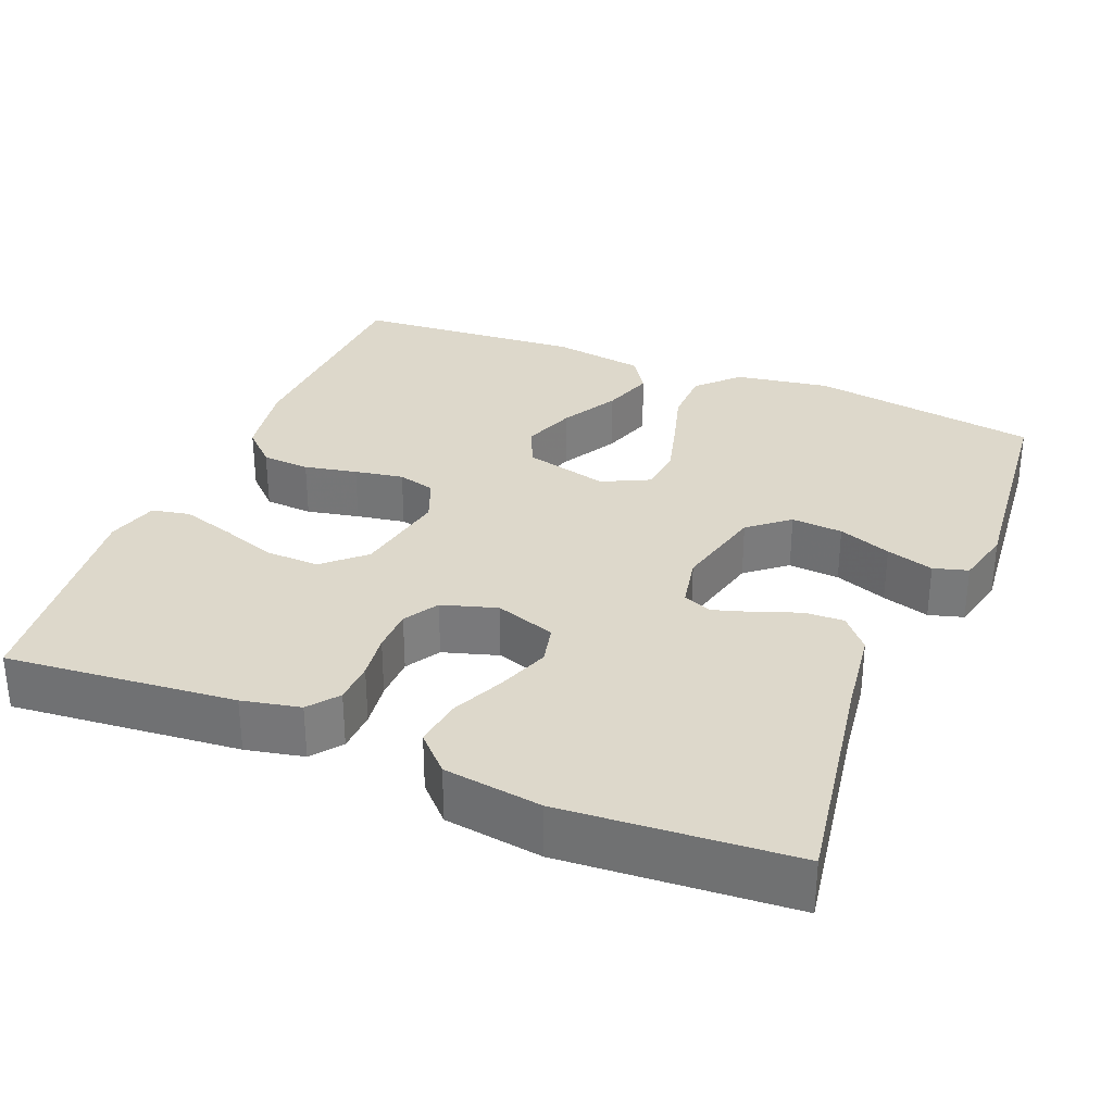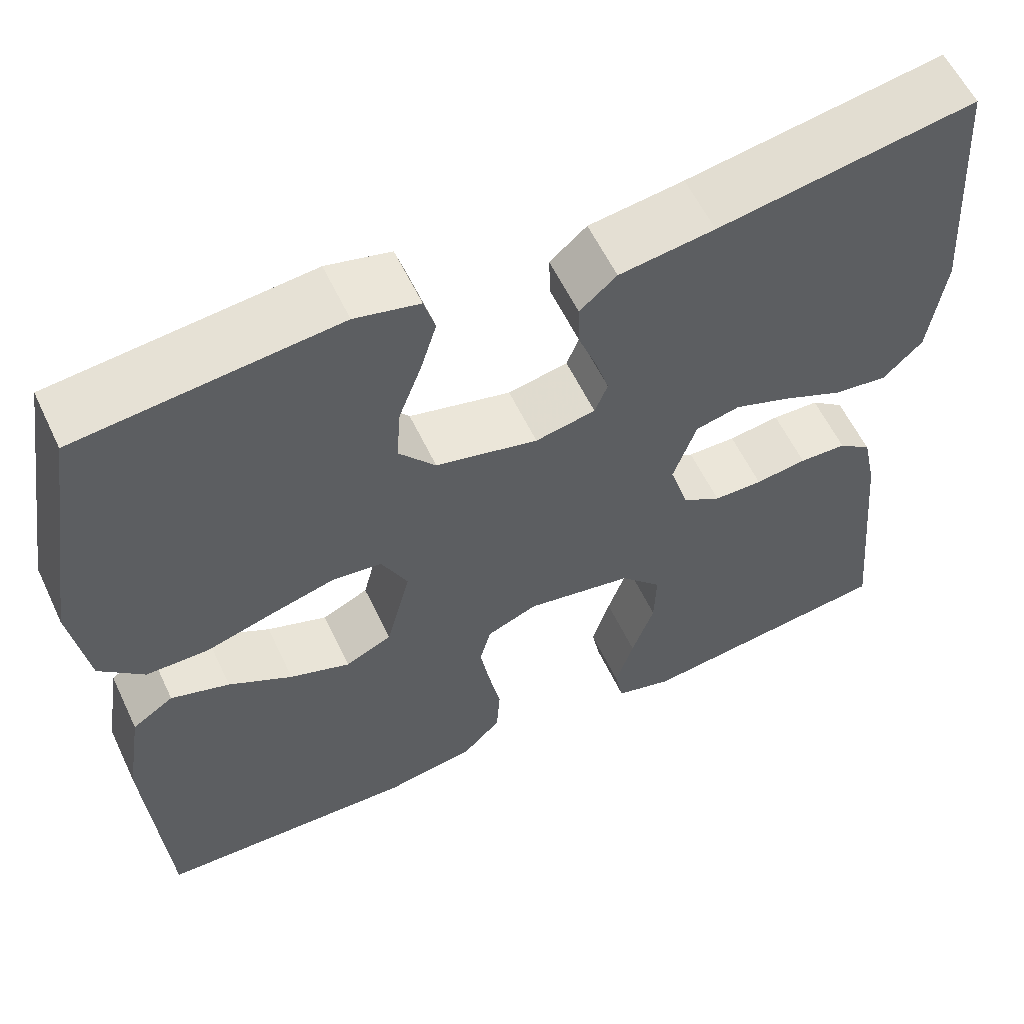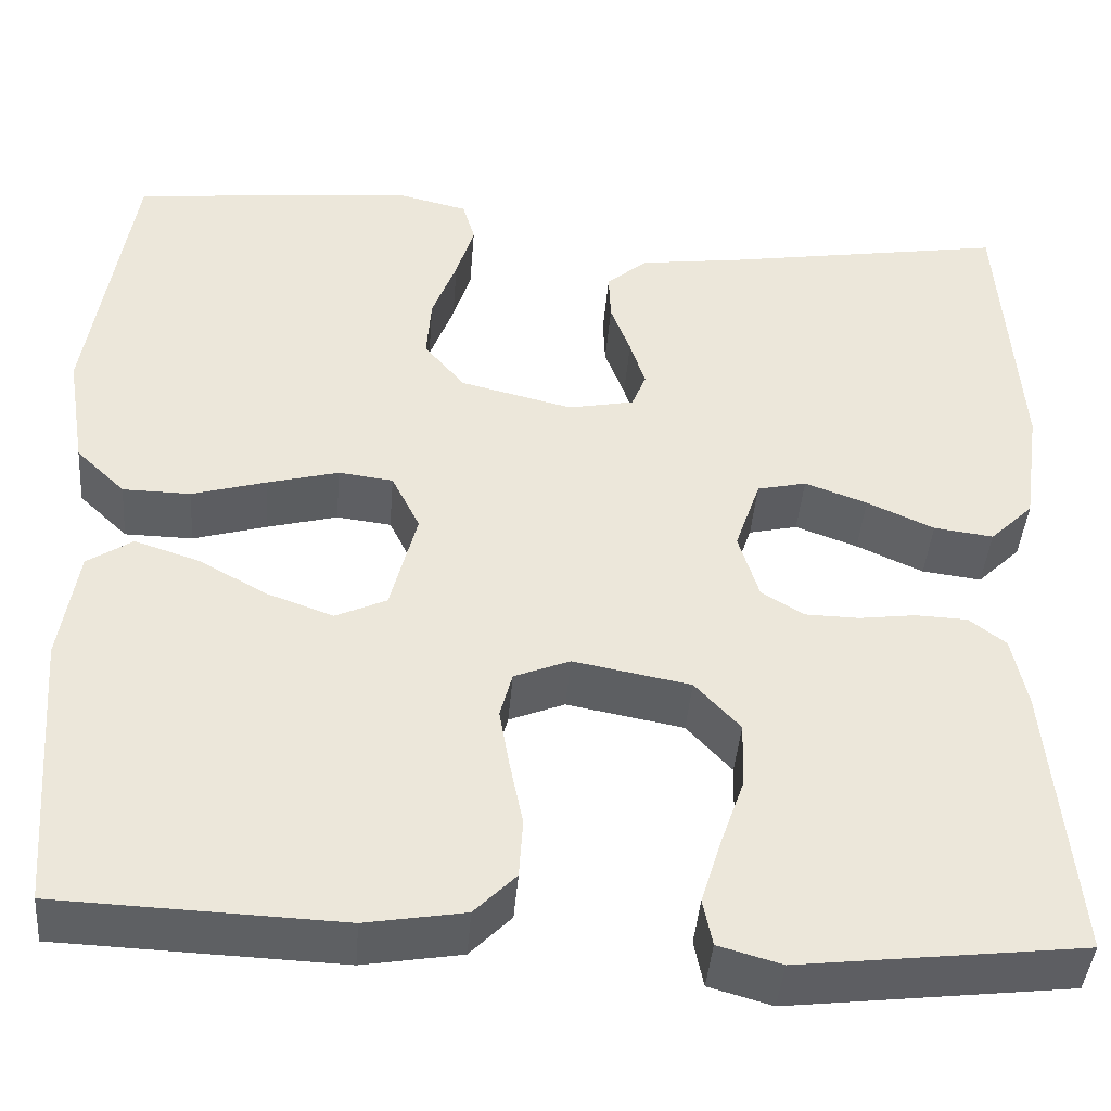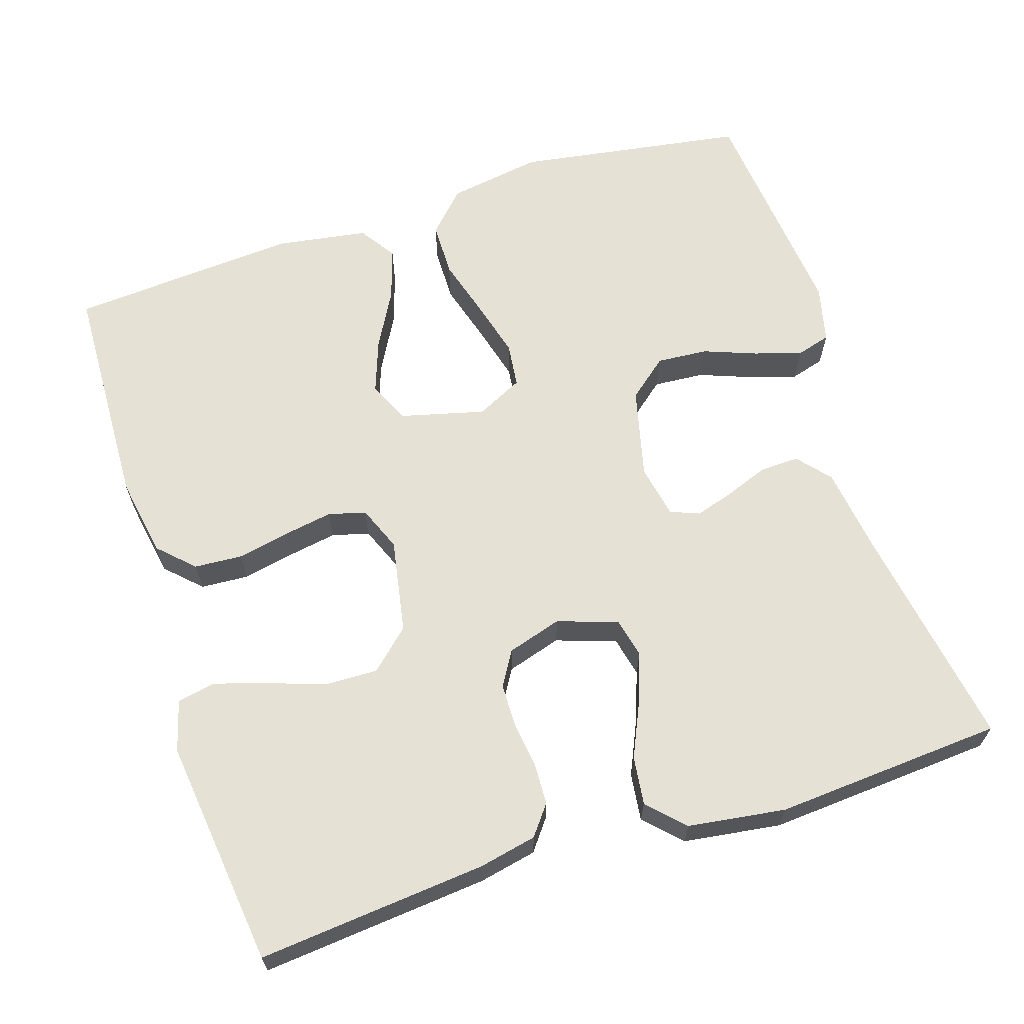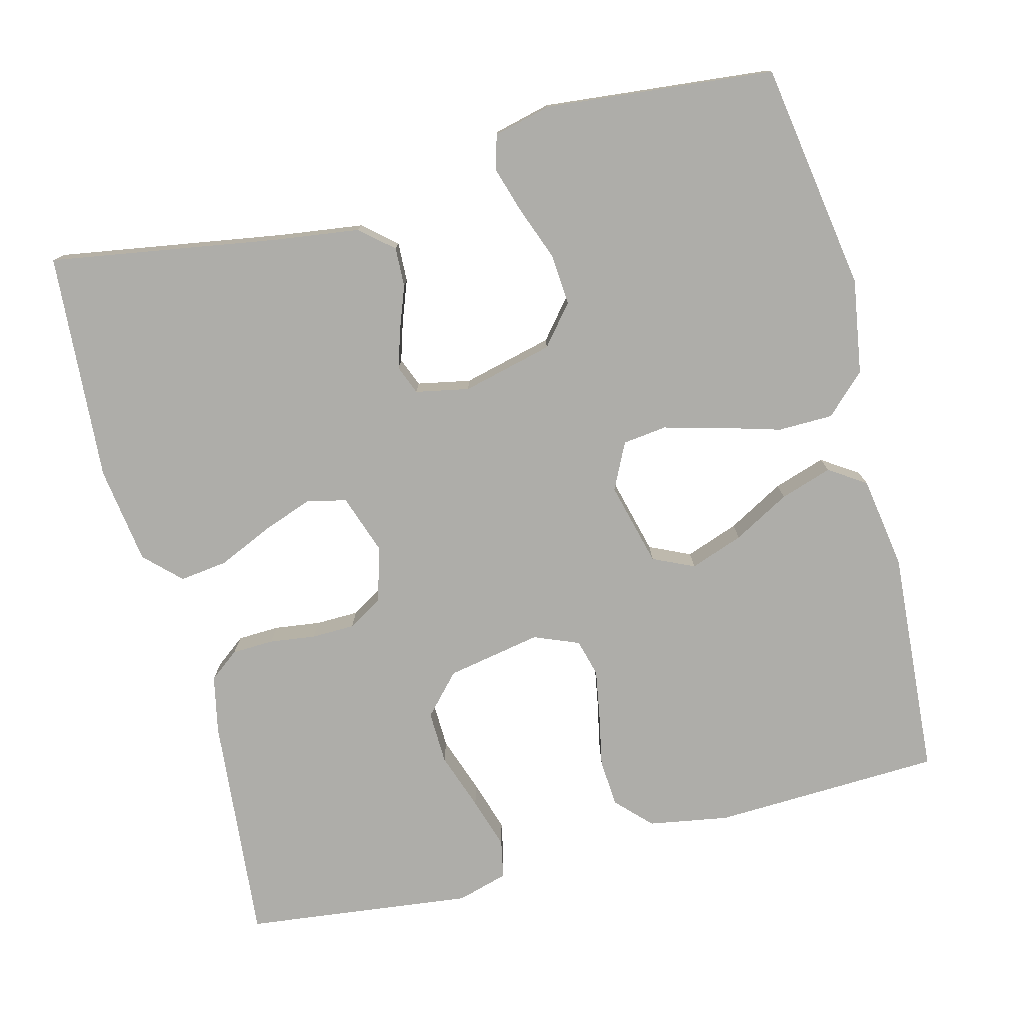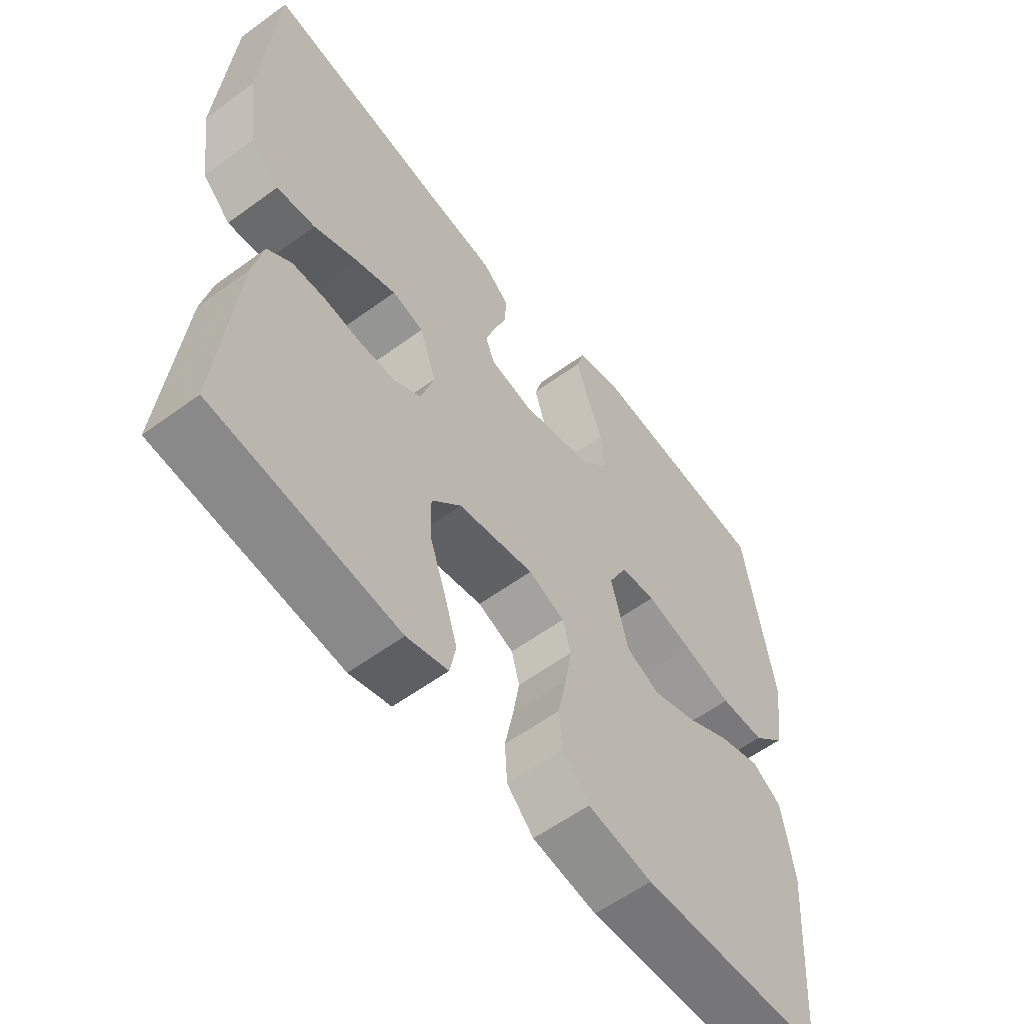
<metadata>
{"format":"obj","ext":"obj","renderer":"f3d","projection":"perspective","resolution":1024,"background":"white","views":[{"elev":31.4,"azim":-67.8,"up":"+Y"},{"elev":58.4,"azim":154.8,"up":"+Z"},{"elev":-42.3,"azim":175.4,"up":"+Z"},{"elev":64.6,"azim":-107.8,"up":"+Y"},{"elev":-77.1,"azim":14.5,"up":"+Y"},{"elev":-58.4,"azim":-52.9,"up":"+Z"}]}
</metadata>
<code>
v -0.5 0.07 -0.5
v -0.472 0.07 -0.2
v -0.456 0.07 -0.124
v -0.417 0.07 -0.094
v -0.362 0.07 -0.092
v -0.302 0.07 -0.1
v -0.245 0.07 -0.099
v -0.2 0.07 -0.072
v -0.178 0.07 0
v -0.205 0.07 0.079
v -0.257 0.07 0.091
v -0.323 0.07 0.067
v -0.394 0.07 0.035
v -0.457 0.07 0.027
v -0.503 0.07 0.072
v -0.521 0.07 0.2
v -0.5 0.07 0.5
v -0.2 0.07 0.451
v -0.089 0.07 0.436
v -0.046 0.07 0.399
v -0.048 0.07 0.347
v -0.069 0.07 0.291
v -0.085 0.07 0.24
v -0.07 0.07 0.202
v 0 0.07 0.188
v 0.119 0.07 0.217
v 0.162 0.07 0.269
v 0.157 0.07 0.336
v 0.131 0.07 0.405
v 0.112 0.07 0.467
v 0.125 0.07 0.512
v 0.2 0.07 0.53
v 0.5 0.07 0.5
v 0.547 0.07 0.2
v 0.527 0.07 0.076
v 0.475 0.07 0.026
v 0.403 0.07 0.025
v 0.324 0.07 0.048
v 0.249 0.07 0.068
v 0.191 0.07 0.061
v 0.161 0.07 0
v 0.189 0.07 -0.11
v 0.243 0.07 -0.135
v 0.313 0.07 -0.11
v 0.387 0.07 -0.069
v 0.455 0.07 -0.047
v 0.503 0.07 -0.079
v 0.522 0.07 -0.2
v 0.5 0.07 -0.5
v 0.2 0.07 -0.511
v 0.095 0.07 -0.493
v 0.051 0.07 -0.448
v 0.047 0.07 -0.385
v 0.061 0.07 -0.316
v 0.072 0.07 -0.252
v 0.059 0.07 -0.203
v 0 0.07 -0.179
v -0.124 0.07 -0.202
v -0.172 0.07 -0.254
v -0.17 0.07 -0.324
v -0.144 0.07 -0.399
v -0.123 0.07 -0.467
v -0.133 0.07 -0.517
v -0.2 0.07 -0.536
v -0.5 0 -0.5
v -0.472 0 -0.2
v -0.456 0 -0.124
v -0.417 0 -0.094
v -0.362 0 -0.092
v -0.302 0 -0.1
v -0.245 0 -0.099
v -0.2 0 -0.072
v -0.178 0 0
v -0.205 0 0.079
v -0.257 0 0.091
v -0.323 0 0.067
v -0.394 0 0.035
v -0.457 0 0.027
v -0.503 0 0.072
v -0.521 0 0.2
v -0.5 0 0.5
v -0.2 0 0.451
v -0.089 0 0.436
v -0.046 0 0.399
v -0.048 0 0.347
v -0.069 0 0.291
v -0.085 0 0.24
v -0.07 0 0.202
v 0 0 0.188
v 0.119 0 0.217
v 0.162 0 0.269
v 0.157 0 0.336
v 0.131 0 0.405
v 0.112 0 0.467
v 0.125 0 0.512
v 0.2 0 0.53
v 0.5 0 0.5
v 0.547 0 0.2
v 0.527 0 0.076
v 0.475 0 0.026
v 0.403 0 0.025
v 0.324 0 0.048
v 0.249 0 0.068
v 0.191 0 0.061
v 0.161 0 0
v 0.189 0 -0.11
v 0.243 0 -0.135
v 0.313 0 -0.11
v 0.387 0 -0.069
v 0.455 0 -0.047
v 0.503 0 -0.079
v 0.522 0 -0.2
v 0.5 0 -0.5
v 0.2 0 -0.511
v 0.095 0 -0.493
v 0.051 0 -0.448
v 0.047 0 -0.385
v 0.061 0 -0.316
v 0.072 0 -0.252
v 0.059 0 -0.203
v 0 0 -0.179
v -0.124 0 -0.202
v -0.172 0 -0.254
v -0.17 0 -0.324
v -0.144 0 -0.399
v -0.123 0 -0.467
v -0.133 0 -0.517
v -0.2 0 -0.536
f 4 5 6
f 3 4 6
f 2 3 6
f 1 2 6
f 64 1 6
f 63 64 6
f 62 63 6
f 61 62 6
f 60 61 6
f 59 60 6 7
f 58 59 7 8
f 57 58 8 9
f 56 57 9 10
f 52 53 54
f 51 52 54
f 50 51 54
f 49 50 54
f 48 49 54
f 47 48 54
f 46 47 54
f 45 46 54
f 44 45 54
f 43 44 54 55
f 42 43 55 56
f 36 37 38
f 35 36 38
f 34 35 38
f 33 34 38
f 32 33 38
f 31 32 38
f 30 31 38
f 29 30 38
f 28 29 38
f 27 28 38 39
f 26 27 39 40
f 20 21 22
f 19 20 22
f 18 19 22
f 18 22 23
f 17 18 23
f 16 17 23
f 15 16 23
f 14 15 23
f 13 14 23
f 12 13 23
f 11 12 23 24
f 41 42 56 10
f 41 10 11
f 40 41 11
f 26 40 11
f 25 26 11
f 11 24 25
f 70 69 68
f 70 68 67
f 70 67 66
f 70 66 65
f 70 65 128
f 70 128 127
f 70 127 126
f 70 126 125
f 70 125 124
f 71 70 124 123
f 72 71 123 122
f 73 72 122 121
f 74 73 121 120
f 118 117 116
f 118 116 115
f 118 115 114
f 118 114 113
f 118 113 112
f 118 112 111
f 118 111 110
f 118 110 109
f 118 109 108
f 119 118 108 107
f 120 119 107 106
f 102 101 100
f 102 100 99
f 102 99 98
f 102 98 97
f 102 97 96
f 102 96 95
f 102 95 94
f 102 94 93
f 102 93 92
f 103 102 92 91
f 104 103 91 90
f 86 85 84
f 86 84 83
f 86 83 82
f 87 86 82
f 87 82 81
f 87 81 80
f 87 80 79
f 87 79 78
f 87 78 77
f 87 77 76
f 88 87 76 75
f 74 120 106 105
f 75 74 105
f 75 105 104
f 75 104 90
f 75 90 89
f 89 88 75
f 1 65 66 2
f 2 66 67 3
f 3 67 68 4
f 4 68 69 5
f 5 69 70 6
f 6 70 71 7
f 7 71 72 8
f 8 72 73 9
f 9 73 74 10
f 10 74 75 11
f 11 75 76 12
f 12 76 77 13
f 13 77 78 14
f 14 78 79 15
f 15 79 80 16
f 16 80 81 17
f 17 81 82 18
f 18 82 83 19
f 19 83 84 20
f 20 84 85 21
f 21 85 86 22
f 22 86 87 23
f 23 87 88 24
f 24 88 89 25
f 25 89 90 26
f 26 90 91 27
f 27 91 92 28
f 28 92 93 29
f 29 93 94 30
f 30 94 95 31
f 31 95 96 32
f 32 96 97 33
f 33 97 98 34
f 34 98 99 35
f 35 99 100 36
f 36 100 101 37
f 37 101 102 38
f 38 102 103 39
f 39 103 104 40
f 40 104 105 41
f 41 105 106 42
f 42 106 107 43
f 43 107 108 44
f 44 108 109 45
f 45 109 110 46
f 46 110 111 47
f 47 111 112 48
f 48 112 113 49
f 49 113 114 50
f 50 114 115 51
f 51 115 116 52
f 52 116 117 53
f 53 117 118 54
f 54 118 119 55
f 55 119 120 56
f 56 120 121 57
f 57 121 122 58
f 58 122 123 59
f 59 123 124 60
f 60 124 125 61
f 61 125 126 62
f 62 126 127 63
f 63 127 128 64
f 64 128 65 1

</code>
